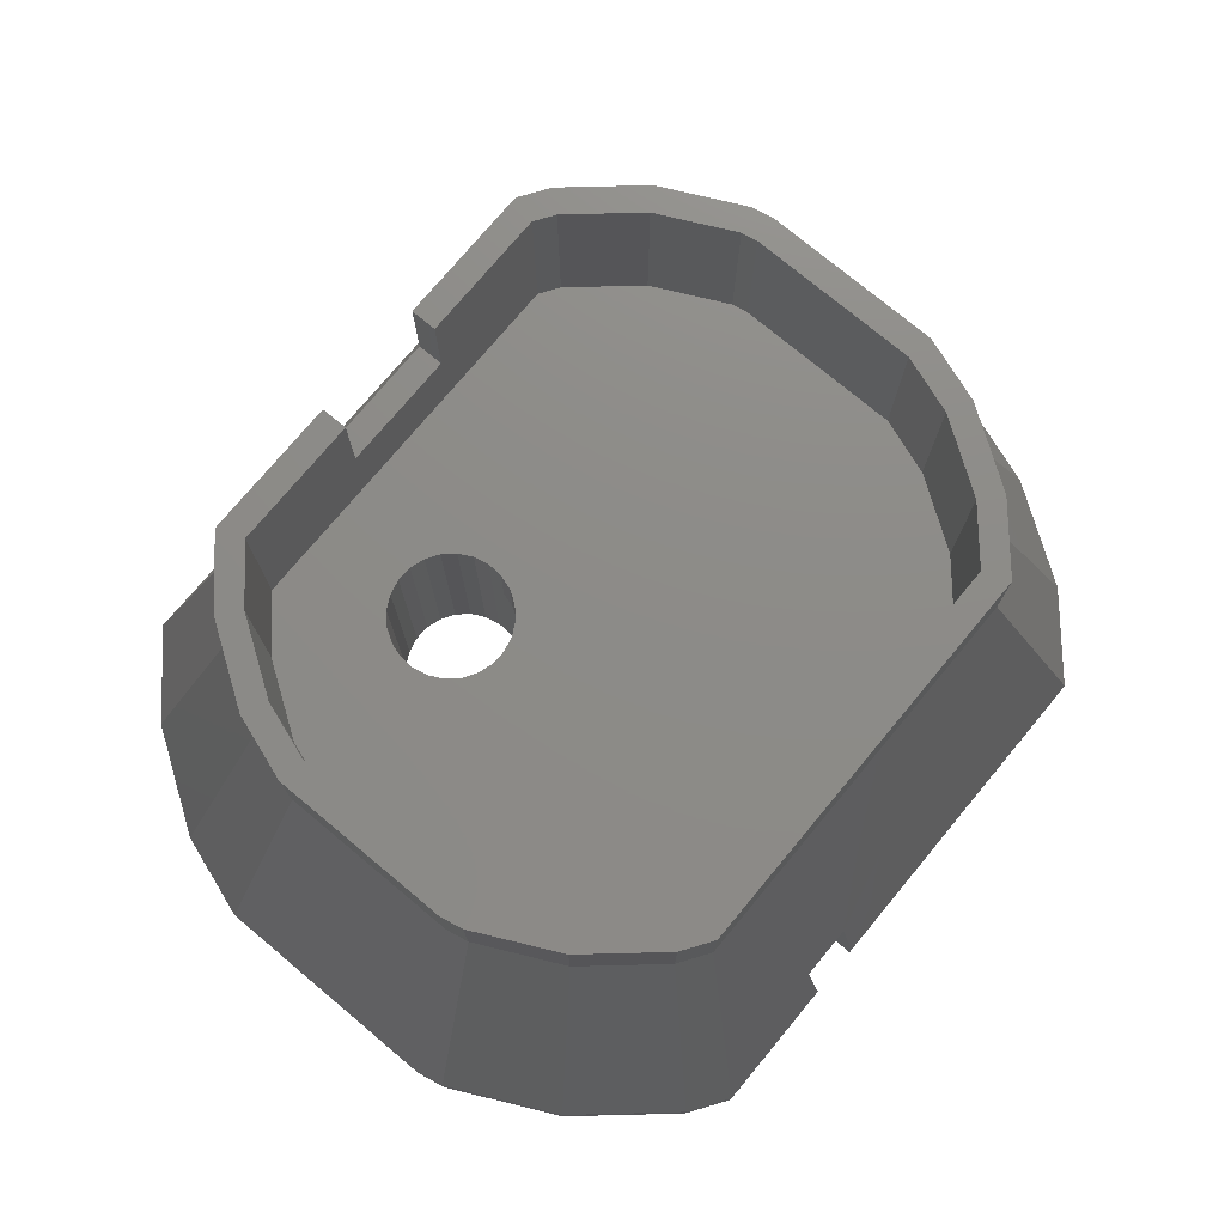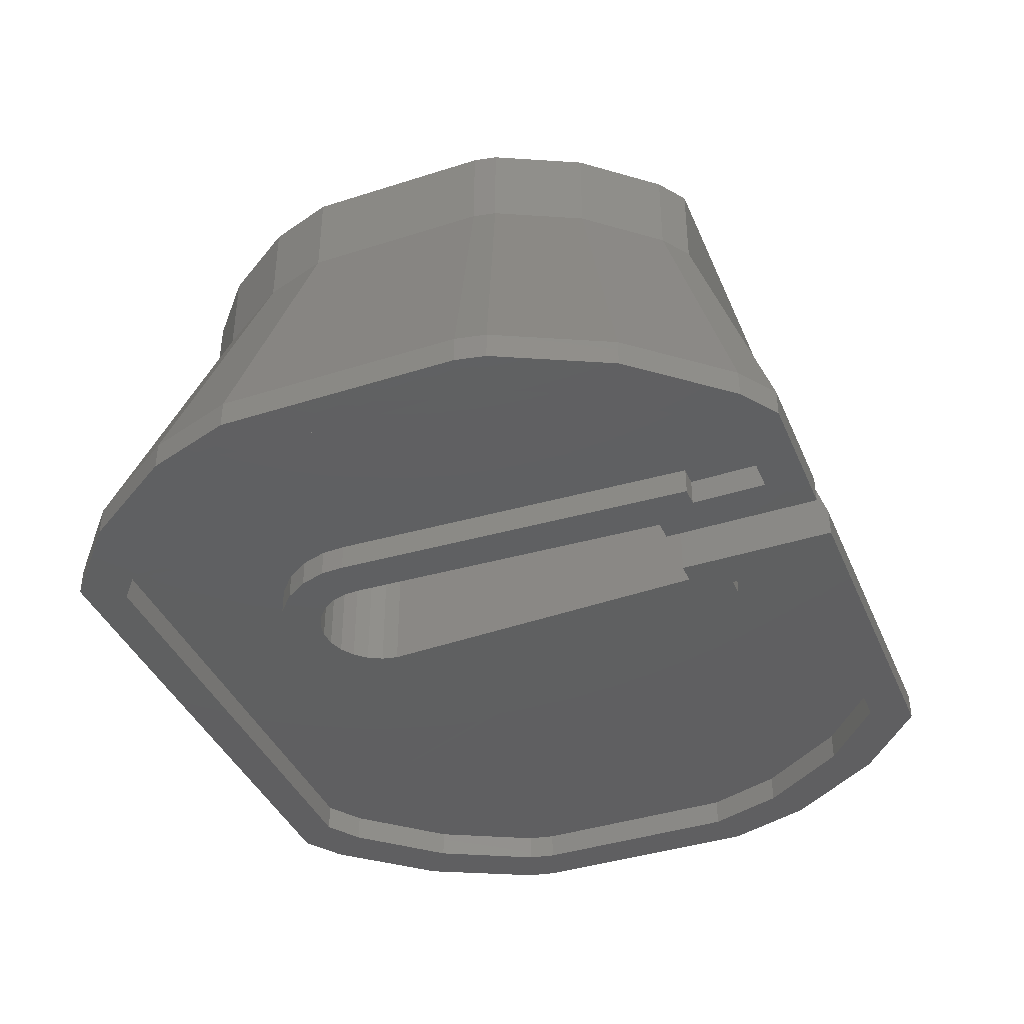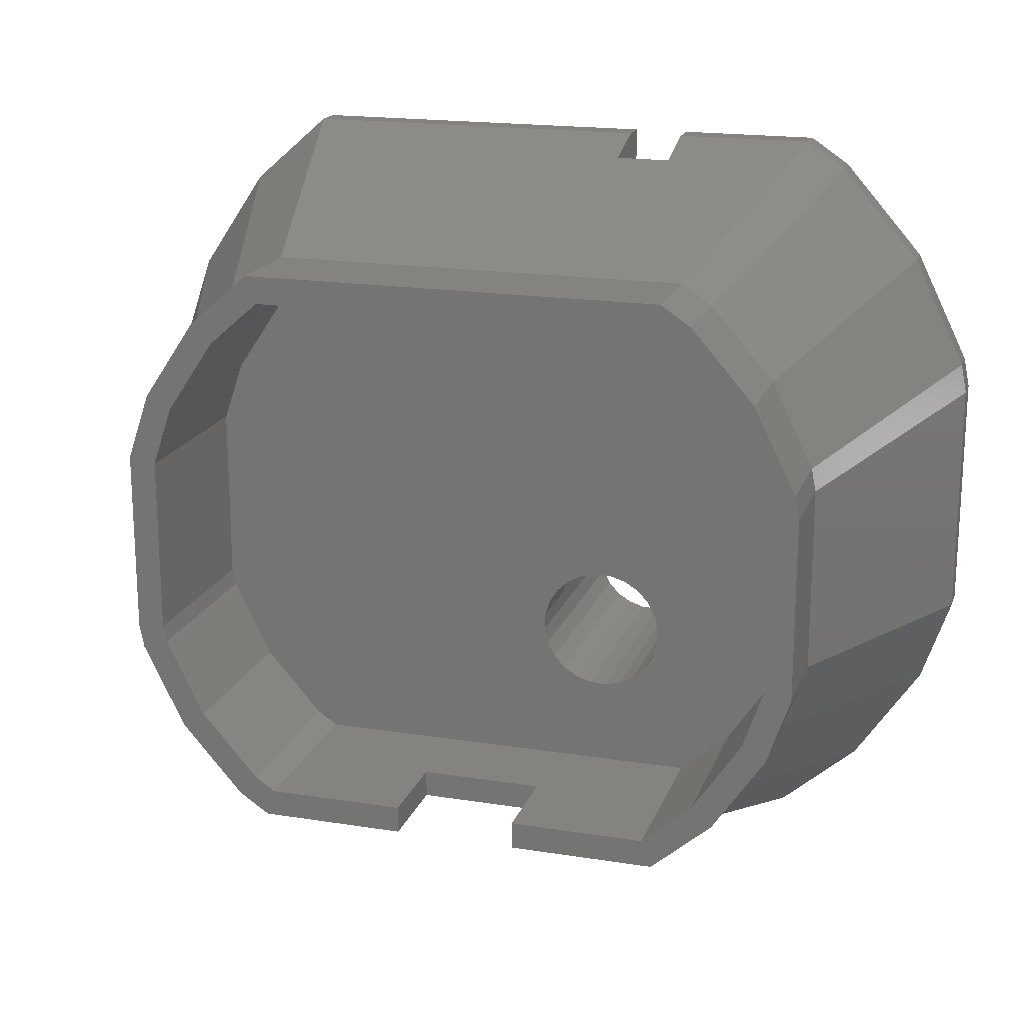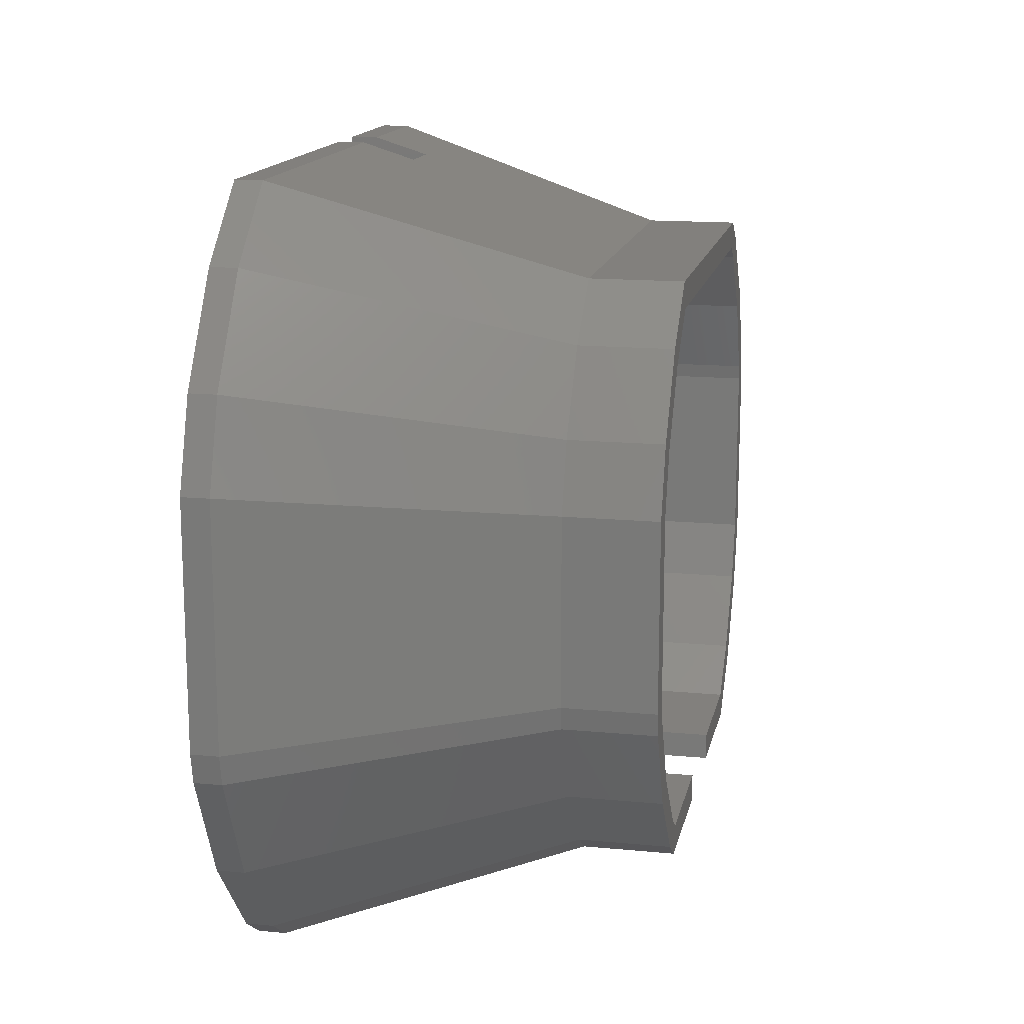
<metadata>
{"format":"stl","ext":"stl","renderer":"f3d","projection":"perspective","resolution":1024,"background":"white","views":[{"elev":75.6,"azim":129.8,"up":"+Z"},{"elev":-40.0,"azim":111.6,"up":"+Z"},{"elev":18.6,"azim":16.9,"up":"+Y"},{"elev":15.0,"azim":-78.4,"up":"+Y"}]}
</metadata>
<code>
# stl→obj: 284 verts, 616 faces
v 11.98 4.861 -0.2381
v 6.647 10.83 1.762
v 11.98 4.861 1.762
v 6.646 10.83 -0.2381
v 50.51 3.166 1.749
v 55.74 7.657 -0.251
v 50.51 3.166 -0.251
v 55.74 7.657 1.749
v 61.8 37.49 1.749
v 62.19 35.55 -0.251
v 62.19 35.55 1.749
v 61.8 37.49 -0.251
v -0.3129 18.94 1.762
v 0.119 16.76 -0.2381
v 0.1195 16.76 1.762
v -0.3134 18.94 -0.2381
v 6.792 50.24 1.762
v 1.838 42.83 -0.244
v 1.838 42.83 1.756
v 6.791 50.24 -0.2381
v 4.057 8.77 1.762
v 9.929 2.068 -0.2381
v 9.93 2.068 1.762
v 4.057 8.77 -0.2381
v 58.22 44.61 1.749
v 58.22 44.61 -0.251
v 42.16 43.84 11.75
v 42.17 43.84 5.762
v 42.19 43.84 11.75
v 42.17 54.02 5.762
v 43.88 22.18 16.75
v 44.39 21.2 11.75
v 44.39 21.2 16.75
v 43.88 22.18 11.75
v 36.11 21.49 11.75
v 35.76 20.37 16.75
v 35.76 20.37 11.75
v 36.11 21.49 16.75
v 42.18 55.28 1.743
v 42.17 54.02 1.756
v 42.17 54.02 -0.244
v 42.18 55.28 -0.2569
v 38.19 43.84 11.75
v 38.19 54.02 5.762
v 38.19 43.84 1.762
v 38.19 52.28 1.758
v 38.19 52.28 -0.2423
v 38.19 55.28 -0.2381
v 38.19 55.28 1.762
v 42.19 43.84 1.762
v 42.18 52.28 1.754
v 35.76 20.37 1.76
v 35.71 19.2 16.75
v 35.71 19.2 1.76
v 44.42 21.14 16.75
v 44.41 21.13 11.75
v 44.68 19.99 11.75
v 44.68 19.99 16.75
v 17.38 48.58 23.15
v 12.54 55.28 1.762
v 52.12 55.28 1.743
v 47.33 48.58 23.15
v 36.69 43.84 1.762
v 36.69 43.84 11.75
v 43.69 43.84 11.75
v 44.68 19.99 1.76
v 43.69 43.84 1.762
v 36.74 22.48 11.75
v 37.61 23.28 11.75
v 38.65 23.82 11.75
v 39.8 24.08 11.75
v 40.97 24.03 11.75
v 42.09 23.67 11.75
v 43.08 23.04 11.75
v 58.1 5.206 1.749
v 47.51 6.867 23.15
v 52.35 0.1655 1.749
v 51.86 10.68 23.15
v 49.49 47.14 23.15
v 54.96 53.38 1.743
v 47.51 6.867 29.71
v 36.98 6.867 23.15
v 36.98 6.867 29.71
v 10.96 13.38 23.15
v 7.981 19.43 23.15
v 7.653 21.08 23.15
v 63.05 12.61 1.749
v 55.61 16.29 23.15
v 7.653 21.08 29.71
v 7.653 34.37 23.15
v 7.653 34.37 29.71
v 28.09 8.829 23.15
v 28.09 6.867 29.71
v 28.09 6.867 23.15
v 28.09 8.829 29.71
v 15.41 8.307 23.15
v 65.2 18.94 1.749
v 57.24 21.08 23.15
v 57.24 34.37 23.15
v 57.24 21.08 29.71
v 57.24 34.37 29.71
v 17.38 48.58 29.71
v 47.33 48.58 29.71
v 17.56 6.867 23.15
v 12.77 0.1655 1.749
v 56.91 36.02 29.71
v 56.91 36.02 23.15
v 55.61 16.29 29.71
v 53.93 42.07 29.71
v 53.93 42.07 23.15
v 49.49 47.14 29.71
v 51.86 10.68 29.71
v 13.03 44.76 29.71
v 9.281 39.16 23.15
v 9.281 39.16 29.71
v 13.03 44.76 23.15
v 7.981 19.43 29.71
v 10.96 13.38 29.71
v 15.41 8.307 29.71
v 17.56 6.867 29.71
v 60.83 46.67 1.743
v 64.77 38.68 1.743
v -0.3129 36.5 1.762
v 65.2 36.5 1.743
v 41.73 15.37 16.75
v 42.78 15.91 1.76
v 41.73 15.37 1.76
v 42.78 15.91 16.75
v 44.27 17.69 16.75
v 43.64 16.7 1.76
v 43.64 16.7 16.75
v 44.27 17.69 1.76
v 36.51 17.01 1.76
v 37.3 16.14 16.75
v 37.3 16.14 1.76
v 36.51 17.01 16.75
v 44.62 18.82 1.76
v 44.62 18.82 16.75
v 38.29 15.51 1.76
v 38.29 15.51 16.75
v 39.8 24.08 16.75
v 38.65 23.82 16.75
v 39.41 15.16 16.75
v 40.59 15.11 1.76
v 39.41 15.16 1.76
v 40.59 15.11 16.75
v 42.09 23.67 16.75
v 40.97 24.03 16.75
v 37.61 23.28 16.75
v 36.74 22.48 16.75
v 35.96 18.05 16.75
v 35.96 18.05 1.76
v 43.08 23.04 16.75
v 36.98 8.829 23.15
v 36.98 8.829 29.71
v 18.15 8.829 16.75
v 46.77 8.829 16.75
v 46.74 46.61 16.75
v 48.18 45.65 16.75
v 50.37 11.99 16.75
v 52.28 40.97 16.75
v 53.83 17.16 16.75
v 55.04 35.37 16.75
v 55.28 21.4 16.75
v 55.28 34.27 16.75
v 9.851 20.07 16.75
v 9.615 34.04 16.75
v 9.615 21.27 16.75
v 11.06 38.28 16.75
v 12.61 14.48 16.75
v 14.52 43.46 16.75
v 16.71 9.794 16.75
v 18.12 46.61 16.75
v 9.615 21.27 29.71
v 9.851 20.07 29.71
v 12.61 14.48 29.71
v 16.71 9.794 29.71
v 18.15 8.829 29.71
v 46.77 8.829 29.71
v 50.37 11.99 29.71
v 53.83 17.16 29.71
v 55.28 21.4 29.71
v 55.28 34.27 29.71
v 9.615 34.04 29.71
v 11.06 38.28 29.71
v 14.52 43.46 29.71
v 18.12 46.61 29.71
v 46.74 46.61 29.71
v 48.18 45.65 29.71
v 52.28 40.97 29.71
v 55.04 35.37 29.71
v 50.3 52.28 1.749
v 45.18 52.28 -0.2475
v 50.3 52.28 -0.251
v 45.18 52.28 1.752
v 52.12 55.28 -0.2569
v 52.89 50.58 1.749
v 52.89 50.58 -0.251
v 60.24 14.26 1.749
v 60.24 14.26 -0.251
v -0.3134 36.5 -0.2381
v 3.069 17.96 -0.2381
v 2.676 19.9 1.762
v 3.069 17.96 1.762
v 2.676 19.9 -0.2381
v 52.35 0.1655 -0.251
v 12.77 0.1655 -0.251
v 64.77 38.68 -0.2569
v 60.83 46.67 -0.2569
v 2.676 35.55 -0.2381
v 4.63 41.19 -0.2381
v 9.13 47.79 -0.2381
v 12.54 55.28 -0.2381
v 14.36 52.28 -0.2381
v 35.19 52.28 -0.2455
v 42.18 52.28 -0.2455
v 54.96 53.38 -0.2569
v 62.19 19.9 -0.251
v 63.05 12.61 -0.251
v 65.2 18.94 -0.251
v 65.2 36.5 -0.2569
v 14.57 3.166 -0.251
v 58.1 5.206 -0.251
v 2.676 35.55 1.762
v 14.57 3.166 1.749
v 62.19 19.9 1.749
v 35.19 52.28 1.755
v 14.36 52.28 1.762
v 9.131 47.79 1.762
v 4.631 41.19 1.762
v 44.62 18.82 -0.2404
v 44.67 19.99 -0.2404
v 47.68 19.99 1.755
v 47.6 18.29 -0.2454
v 47.6 18.29 1.755
v 47.68 19.99 -0.2454
v 46.57 46.84 -0.2427
v 45.19 46.84 1.757
v 45.19 46.84 -0.2427
v 46.57 46.84 1.757
v 45.96 14.76 1.755
v 47.02 16.42 1.755
v 42.19 43.84 -0.2381
v 44.51 13.43 -0.2454
v 43.64 16.71 -0.2404
v 42.77 15.91 -0.2404
v 45.96 14.76 -0.2454
v 32.7 18.93 -0.2454
v 32.76 20.5 1.755
v 32.7 18.93 1.755
v 32.77 20.5 -0.2454
v 38.29 15.52 -0.2404
v 39.41 15.16 -0.2404
v 40.85 12.1 1.755
v 42.77 12.53 -0.2454
v 40.85 12.1 -0.2454
v 42.77 12.52 1.755
v 44.27 17.7 -0.2404
v 43.69 43.84 -0.238
v 35.71 19.2 -0.2404
v 35.76 20.37 -0.2404
v 40.59 15.11 -0.2404
v 36.69 43.84 -0.238
v 44.51 13.43 1.755
v 47.01 16.42 -0.2454
v 38.89 12.18 -0.2454
v 37.02 12.77 -0.2454
v 33.12 17.02 -0.2454
v 35.97 18.05 -0.2404
v 38.89 12.18 1.755
v 33.81 46.84 -0.2427
v 37.02 12.77 1.755
v 41.73 15.37 -0.2404
v 37.3 16.15 -0.2404
v 36.51 17.01 -0.2404
v 35.19 46.84 1.757
v 33.81 46.84 1.757
v 34.03 15.27 -0.2454
v 33.12 17.02 1.755
v 35.36 13.83 1.755
v 34.03 15.27 1.755
v 35.36 13.83 -0.2454
v 35.19 46.84 -0.2427
v 38.19 43.84 -0.2381
f 1 2 3
f 2 1 4
f 5 6 7
f 6 5 8
f 9 10 11
f 10 9 12
f 13 14 15
f 14 13 16
f 17 18 19
f 18 17 20
f 21 22 23
f 22 21 24
f 25 12 9
f 12 25 26
f 27 28 29
f 30 28 27
f 31 32 33
f 32 31 34
f 35 36 37
f 36 35 38
f 39 40 30
f 40 39 41
f 41 39 42
f 30 43 44
f 43 30 27
f 45 44 43
f 44 45 46
f 44 46 47
f 44 47 48
f 44 48 49
f 30 50 28
f 50 30 51
f 51 30 40
f 52 53 54
f 53 52 36
f 36 52 37
f 55 32 56
f 32 55 33
f 55 57 58
f 57 55 56
f 59 49 60
f 49 59 44
f 30 61 39
f 61 30 62
f 62 30 44
f 62 44 59
f 43 63 45
f 63 43 64
f 63 37 52
f 37 63 64
f 65 66 57
f 66 65 67
f 67 28 50
f 28 67 65
f 28 65 29
f 64 35 37
f 35 64 68
f 68 64 43
f 68 43 69
f 69 43 70
f 70 43 27
f 70 27 71
f 71 27 72
f 72 27 73
f 73 27 74
f 74 27 29
f 74 29 65
f 74 65 34
f 34 65 32
f 32 65 56
f 56 65 57
f 75 76 77
f 76 75 78
f 61 79 80
f 79 61 62
f 81 82 76
f 82 81 83
f 84 15 21
f 15 84 85
f 85 13 15
f 13 85 86
f 87 78 75
f 78 87 88
f 89 90 86
f 90 89 91
f 92 93 94
f 93 92 95
f 96 21 23
f 21 96 84
f 97 88 87
f 88 97 98
f 99 100 98
f 100 99 101
f 102 62 59
f 62 102 103
f 104 23 105
f 23 104 96
f 99 106 101
f 106 99 107
f 88 100 108
f 100 88 98
f 107 109 106
f 109 107 110
f 110 111 109
f 111 110 79
f 103 79 62
f 79 103 111
f 78 81 76
f 81 78 112
f 88 112 78
f 112 88 108
f 113 114 115
f 114 113 116
f 115 90 91
f 90 115 114
f 89 85 117
f 85 89 86
f 117 84 118
f 84 117 85
f 119 84 96
f 84 119 118
f 113 59 116
f 59 113 102
f 120 96 104
f 96 120 119
f 94 120 104
f 120 94 93
f 116 19 114
f 19 116 17
f 121 79 110
f 79 121 80
f 122 110 107
f 110 122 121
f 114 123 90
f 123 114 19
f 116 60 17
f 60 116 59
f 124 107 99
f 107 124 122
f 124 98 97
f 98 124 99
f 77 104 105
f 104 77 76
f 104 76 94
f 94 76 82
f 86 123 13
f 123 86 90
f 125 126 127
f 126 125 128
f 129 130 131
f 130 129 132
f 133 134 135
f 134 133 136
f 58 137 138
f 137 58 66
f 66 58 57
f 134 139 135
f 139 134 140
f 141 70 71
f 70 141 142
f 143 144 145
f 144 143 146
f 147 72 73
f 72 147 148
f 146 127 144
f 127 146 125
f 148 71 72
f 71 148 141
f 142 69 70
f 69 142 149
f 149 68 69
f 68 149 150
f 54 151 152
f 151 54 53
f 152 136 133
f 136 152 151
f 68 38 35
f 38 68 150
f 153 34 31
f 34 153 74
f 140 145 139
f 145 140 143
f 153 73 74
f 73 153 147
f 138 132 129
f 132 138 137
f 128 130 126
f 130 128 131
f 83 154 82
f 154 83 155
f 156 151 53
f 151 156 136
f 136 156 134
f 134 156 157
f 134 157 140
f 140 157 143
f 143 157 146
f 146 157 125
f 125 157 128
f 128 157 131
f 131 157 129
f 129 157 138
f 138 157 58
f 58 157 158
f 158 157 159
f 159 157 160
f 159 160 161
f 161 160 162
f 161 162 163
f 163 162 164
f 163 164 165
f 166 167 168
f 167 166 169
f 169 166 170
f 169 170 171
f 171 170 172
f 171 172 173
f 173 172 156
f 173 156 158
f 158 156 38
f 38 156 36
f 36 156 53
f 158 38 150
f 158 150 149
f 158 149 142
f 158 142 141
f 158 141 148
f 158 148 147
f 158 147 153
f 158 153 31
f 158 31 33
f 158 33 55
f 158 55 58
f 117 91 89
f 91 117 115
f 115 117 174
f 174 117 118
f 174 118 175
f 175 118 176
f 176 118 119
f 176 119 177
f 177 119 120
f 177 120 178
f 178 120 93
f 178 93 95
f 81 155 83
f 155 81 179
f 179 81 180
f 180 81 112
f 180 112 181
f 181 112 108
f 181 108 182
f 182 108 183
f 115 184 113
f 184 115 174
f 113 184 185
f 113 185 186
f 113 186 102
f 102 186 187
f 102 187 103
f 103 187 188
f 103 188 189
f 103 189 111
f 111 189 190
f 111 190 109
f 109 190 191
f 109 191 106
f 106 191 183
f 106 183 108
f 106 108 100
f 106 100 101
f 181 164 162
f 164 181 182
f 190 159 161
f 159 190 189
f 167 174 168
f 174 167 184
f 189 158 159
f 158 189 188
f 180 162 160
f 162 180 181
f 177 156 172
f 156 177 178
f 168 175 166
f 175 168 174
f 171 185 169
f 185 171 186
f 156 92 157
f 92 156 178
f 92 178 95
f 157 154 179
f 154 157 92
f 179 154 155
f 179 160 157
f 160 179 180
f 188 173 158
f 173 188 187
f 187 171 173
f 171 187 186
f 82 92 94
f 92 82 154
f 191 161 163
f 161 191 190
f 166 176 170
f 176 166 175
f 182 165 164
f 165 182 183
f 170 177 172
f 177 170 176
f 169 184 167
f 184 169 185
f 192 193 194
f 193 192 195
f 39 196 42
f 196 39 61
f 183 163 165
f 163 183 191
f 197 26 25
f 26 197 198
f 199 6 8
f 6 199 200
f 123 16 13
f 16 123 201
f 202 203 204
f 203 202 205
f 206 105 207
f 105 206 77
f 208 121 122
f 121 208 209
f 20 210 18
f 210 20 211
f 211 20 212
f 212 20 213
f 212 213 214
f 214 213 48
f 214 48 215
f 215 48 47
f 42 216 41
f 216 42 193
f 193 42 196
f 193 196 194
f 194 196 198
f 198 196 217
f 198 217 26
f 26 217 209
f 26 209 12
f 12 209 208
f 12 208 10
f 10 208 218
f 218 208 219
f 219 208 220
f 220 208 221
f 18 16 201
f 16 18 14
f 14 18 205
f 14 205 24
f 205 18 210
f 24 205 202
f 24 202 4
f 24 4 22
f 22 4 1
f 22 1 207
f 207 1 222
f 207 222 206
f 206 222 7
f 206 7 6
f 206 6 223
f 223 6 200
f 223 200 219
f 219 200 218
f 205 224 203
f 224 205 210
f 225 7 222
f 7 225 5
f 197 194 198
f 194 197 192
f 226 200 199
f 200 226 218
f 17 213 20
f 213 17 60
f 1 225 222
f 225 1 3
f 60 48 213
f 48 60 49
f 227 214 215
f 214 227 228
f 214 229 212
f 229 214 228
f 219 97 87
f 97 219 220
f 210 230 224
f 230 210 211
f 211 229 230
f 229 211 212
f 4 204 2
f 204 4 202
f 221 122 124
f 122 221 208
f 220 124 97
f 124 220 221
f 105 22 207
f 22 105 23
f 40 216 51
f 216 40 41
f 209 80 121
f 80 209 217
f 11 218 226
f 218 11 10
f 223 77 206
f 77 223 75
f 15 24 21
f 24 15 14
f 19 201 123
f 201 19 18
f 196 80 217
f 80 196 61
f 223 87 75
f 87 223 219
f 231 66 137
f 66 231 232
f 233 234 235
f 234 233 236
f 237 238 239
f 238 237 240
f 132 241 130
f 241 132 242
f 240 236 233
f 236 240 237
f 243 193 216
f 193 243 239
f 244 245 246
f 245 244 247
f 248 249 250
f 249 248 251
f 145 252 253
f 252 145 139
f 130 246 245
f 246 130 126
f 254 255 256
f 255 254 257
f 240 66 67
f 66 235 137
f 235 66 240
f 235 240 233
f 258 137 132
f 137 258 231
f 216 50 243
f 50 216 51
f 259 239 243
f 239 259 237
f 260 251 248
f 251 260 261
f 144 253 262
f 253 144 145
f 63 261 52
f 261 63 263
f 264 247 244
f 247 264 241
f 238 67 50
f 67 238 240
f 247 258 245
f 258 247 265
f 266 252 267
f 252 266 253
f 265 231 258
f 231 265 234
f 268 260 248
f 260 268 269
f 145 254 270
f 254 145 144
f 257 244 255
f 244 257 264
f 261 271 251
f 271 261 263
f 272 266 267
f 266 272 270
f 270 256 266
f 256 270 254
f 50 259 243
f 259 50 67
f 126 273 246
f 273 126 127
f 139 270 272
f 270 139 145
f 133 274 135
f 274 133 275
f 276 63 277
f 63 276 45
f 278 269 268
f 269 278 275
f 268 250 279
f 250 268 248
f 139 274 252
f 274 139 135
f 238 193 239
f 193 238 195
f 137 242 132
f 242 137 235
f 235 265 242
f 265 235 234
f 127 262 273
f 262 127 144
f 256 273 262
f 273 256 255
f 135 272 280
f 272 135 139
f 242 247 241
f 247 242 265
f 130 264 126
f 264 130 241
f 127 254 144
f 254 127 257
f 245 132 130
f 132 245 258
f 255 246 273
f 246 255 244
f 195 50 51
f 50 195 238
f 256 253 266
f 253 256 262
f 232 67 66
f 67 232 259
f 133 280 281
f 280 133 135
f 280 267 282
f 267 280 272
f 267 274 282
f 274 267 252
f 282 275 278
f 275 282 274
f 282 281 280
f 281 282 278
f 152 275 133
f 275 152 269
f 195 216 193
f 216 195 51
f 249 54 250
f 54 249 52
f 276 271 283
f 271 276 277
f 263 45 284
f 45 263 63
f 126 257 127
f 257 126 264
f 277 52 249
f 52 277 63
f 251 277 249
f 277 251 271
f 52 260 54
f 260 52 261
f 54 279 250
f 279 54 152
f 54 269 152
f 269 54 260
f 152 281 279
f 281 152 133
f 278 279 281
f 279 278 268
f 283 47 215
f 47 283 284
f 263 283 271
f 283 263 284
f 215 276 283
f 276 215 227
f 45 47 284
f 47 45 46
f 47 227 215
f 227 47 46
f 234 232 231
f 232 234 237
f 237 234 236
f 237 259 232
f 230 203 224
f 203 230 204
f 204 230 2
f 2 230 229
f 2 229 3
f 3 229 228
f 3 228 225
f 225 228 227
f 225 227 277
f 225 277 250
f 250 277 249
f 277 227 276
f 249 54 250
f 54 249 52
f 195 50 51
f 50 195 238
f 238 195 192
f 238 192 240
f 240 192 233
f 225 280 5
f 280 225 281
f 281 225 279
f 279 225 250
f 5 280 272
f 5 272 270
f 5 270 254
f 5 254 257
f 5 257 264
f 5 264 241
f 5 241 242
f 5 242 235
f 5 235 233
f 5 233 192
f 5 192 197
f 5 197 8
f 8 197 25
f 8 25 199
f 199 25 9
f 199 9 226
f 226 9 11
f 45 283 284
f 283 45 276
f 46 276 227
f 276 46 45

</code>
